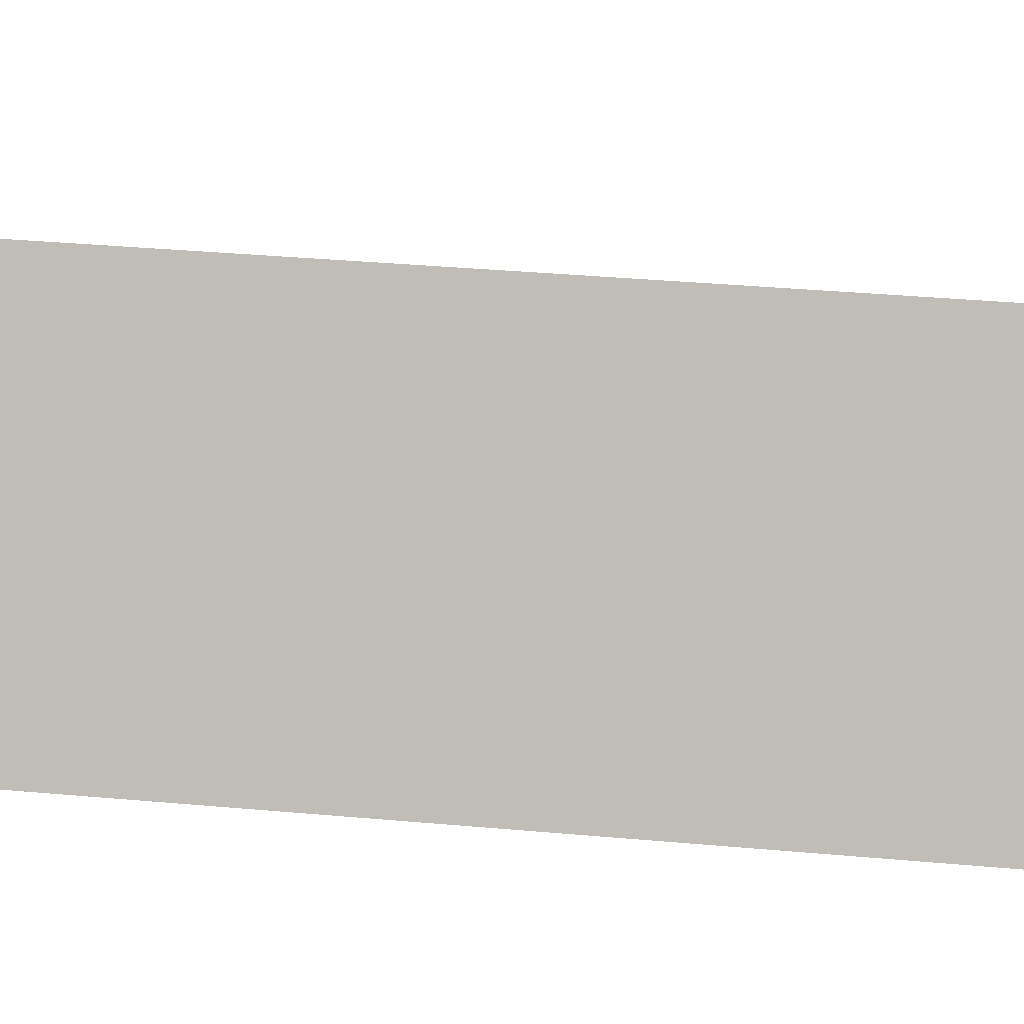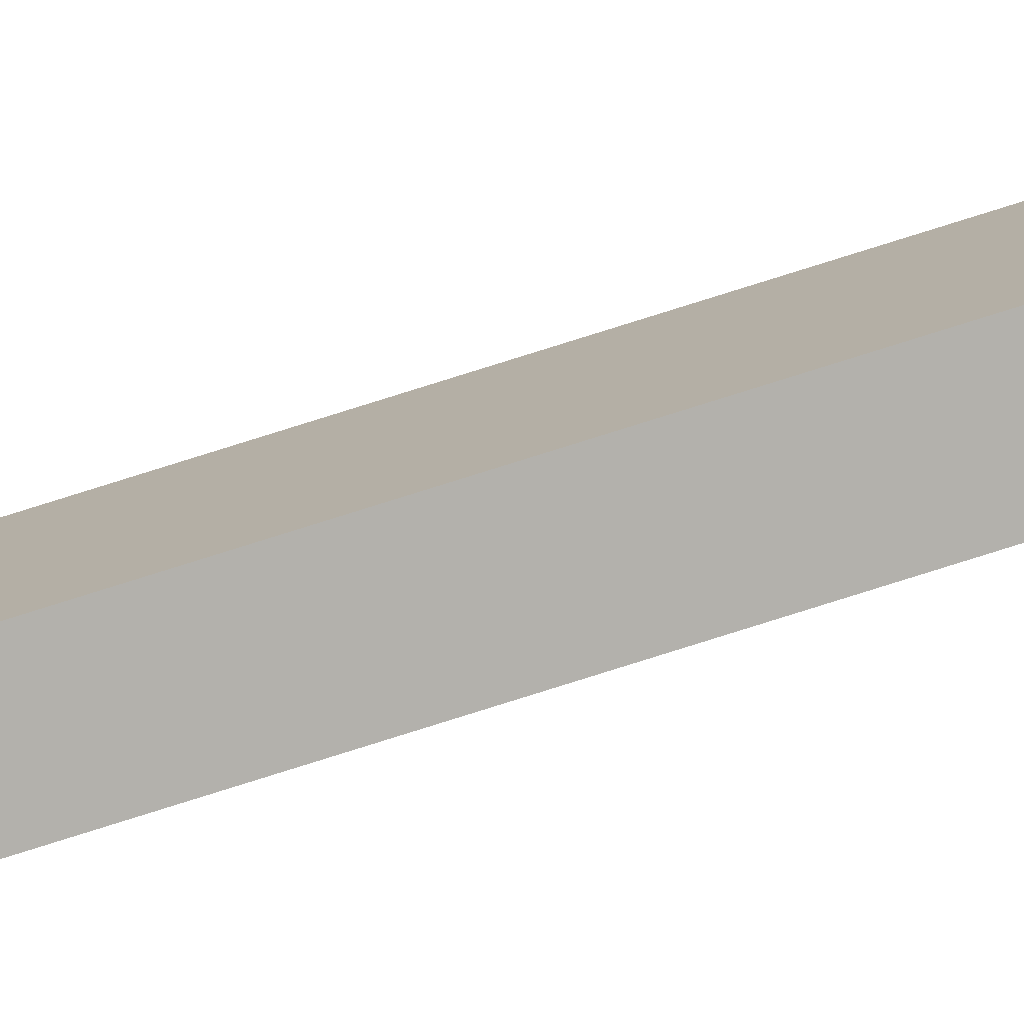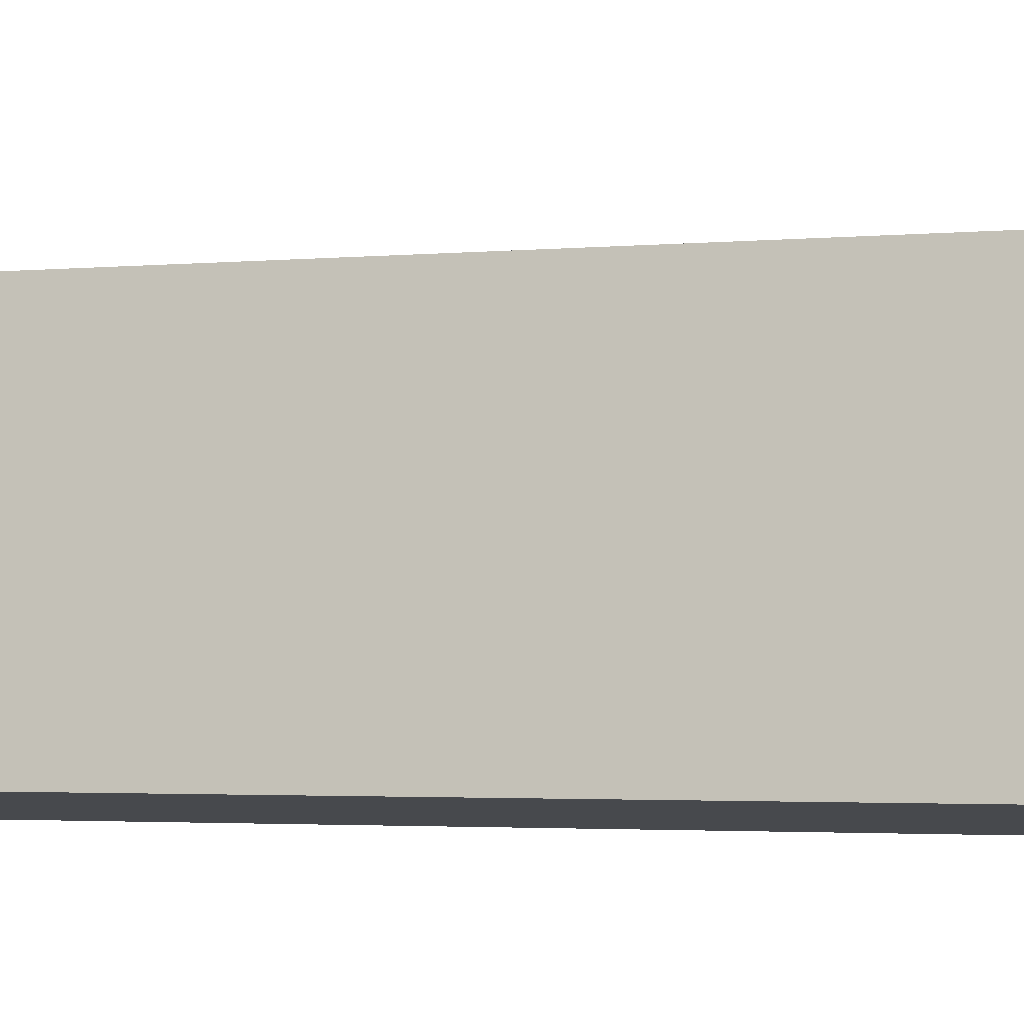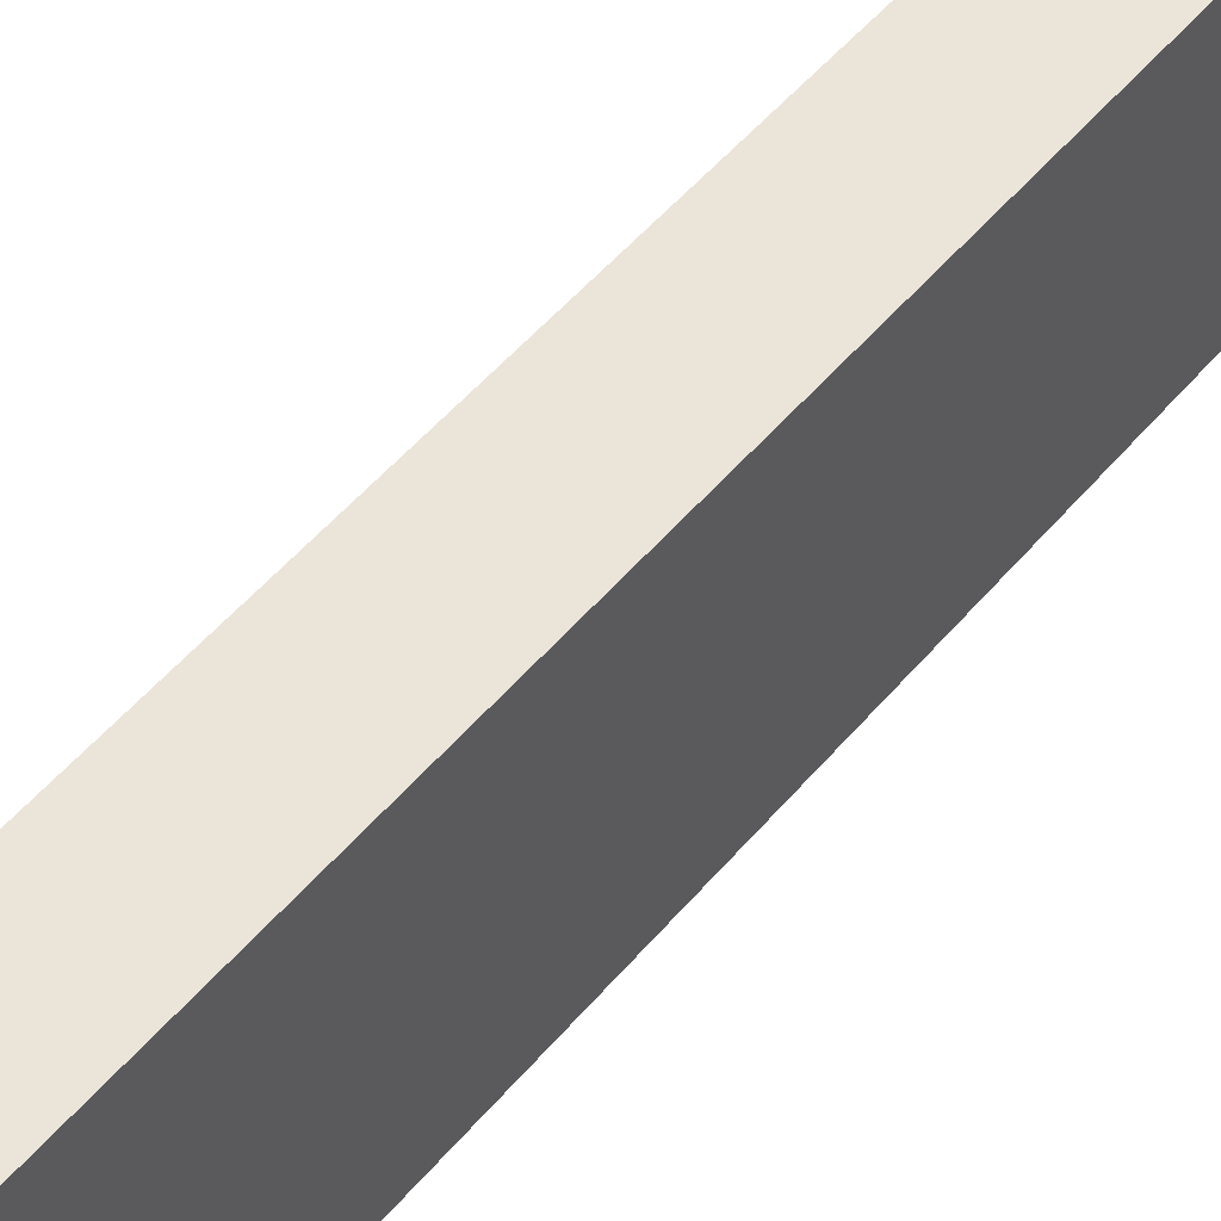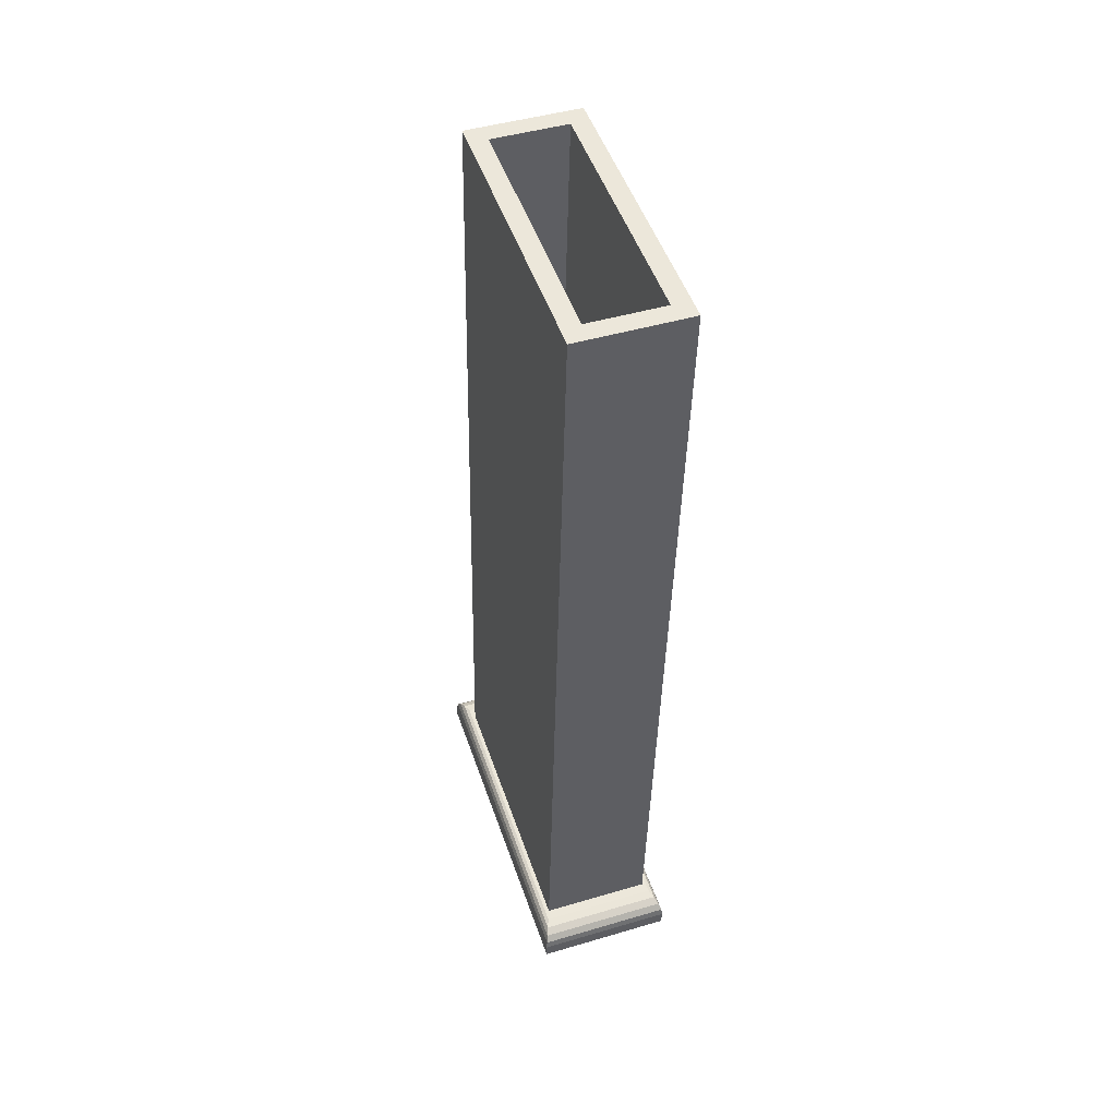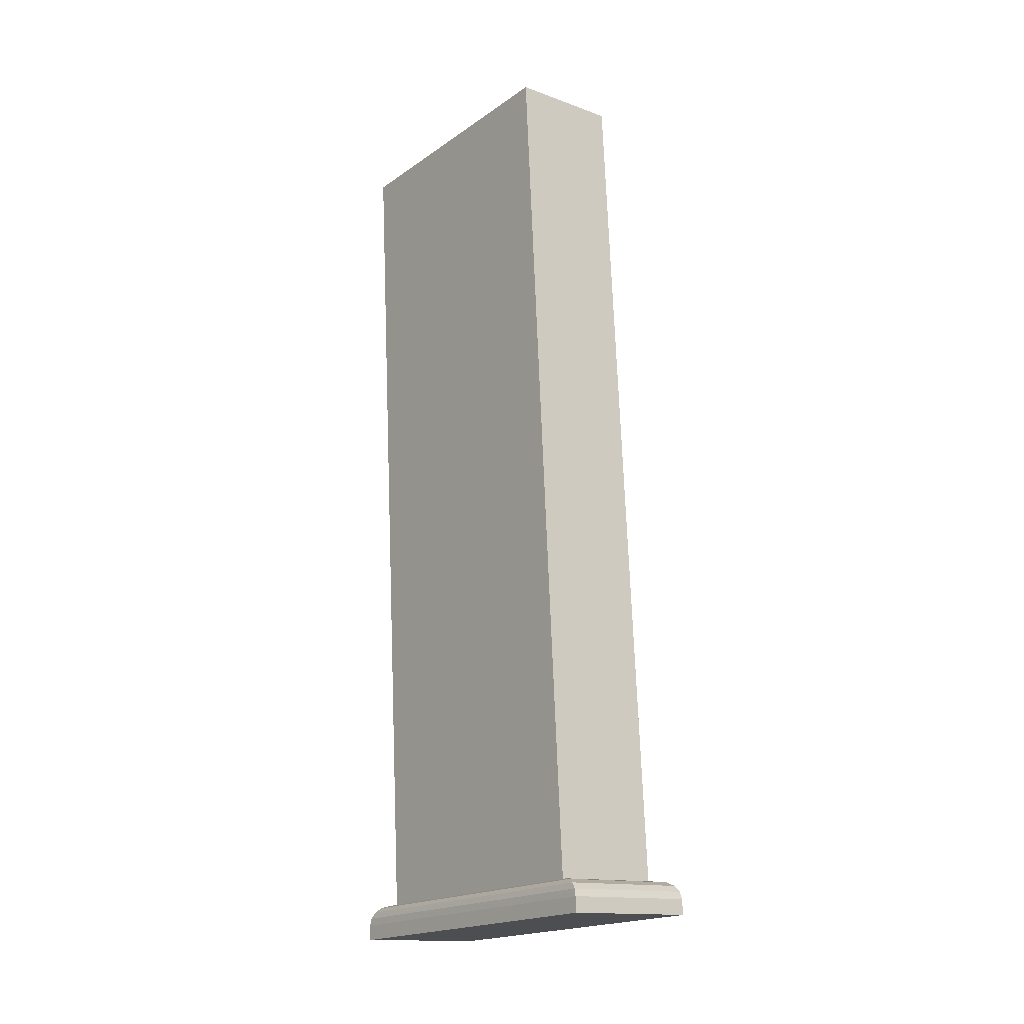
<metadata>
{"format":"obj","ext":"obj","renderer":"f3d","projection":"perspective","resolution":1024,"background":"white","views":[{"elev":3.2,"azim":96.0,"up":"+Z"},{"elev":-77.6,"azim":-73.2,"up":"+Z"},{"elev":-13.1,"azim":109.6,"up":"+Z"},{"elev":51.2,"azim":-139.7,"up":"+Z"},{"elev":46.1,"azim":161.3,"up":"+Y"},{"elev":-14.4,"azim":-38.1,"up":"+Y"}]}
</metadata>
<code>
o Cube
v -0.09975 -0.7569 0.3009
v -0.06692 0.7867 0.1702
v -0.09975 -0.7888 -0.203
v -0.06692 0.759 -0.2681
v 0.09975 -0.7569 0.3009
v 0.06692 0.7867 0.1702
v 0.09975 -0.7888 -0.203
v 0.06692 0.759 -0.2681
v -0.1231 -0.8537 -0.2582
v -0.1231 -0.8143 0.3638
v 0.1231 -0.8537 -0.2582
v 0.1231 -0.8143 0.3638
v -0.1069 -0.79 -0.2211
v -0.1231 -0.8265 -0.2599
v -0.1131 -0.7935 -0.2366
v -0.1184 -0.8017 -0.2494
v -0.1219 -0.8133 -0.2576
v -0.1231 -0.7871 0.3621
v -0.1069 -0.7558 0.319
v -0.1219 -0.7743 0.3582
v -0.1184 -0.7639 0.3486
v -0.1131 -0.7573 0.3348
v 0.1069 -0.79 -0.2211
v 0.1231 -0.8265 -0.2599
v 0.1131 -0.7935 -0.2366
v 0.1184 -0.8017 -0.2494
v 0.1219 -0.8133 -0.2576
v 0.1069 -0.7558 0.319
v 0.1231 -0.7871 0.3621
v 0.1131 -0.7573 0.3348
v 0.1184 -0.7639 0.3486
v 0.1219 -0.7743 0.3582
v -0.09975 0.7888 0.203
v -0.09975 0.7569 -0.3009
v 0.09975 0.7569 -0.3009
v 0.09975 0.7888 0.203
v -0.06692 -0.459 0.2491
v -0.06692 -0.4867 -0.1892
v 0.06692 -0.4867 -0.1892
v 0.06692 -0.459 0.2491
f 1 33 34 3
f 3 34 35 7
f 7 35 36 5
f 5 36 33 1
f 7 5 28 23
f 2 6 40 37
f 29 18 10 12
f 14 24 11 9
f 24 29 12 11
f 9 11 12 10
f 1 3 13 19
f 5 1 19 28
f 3 7 23 13
f 14 18 20 17
f 17 20 21 16
f 16 21 22 15
f 15 22 19 13
f 24 14 17 27
f 27 17 16 26
f 26 16 15 25
f 25 15 13 23
f 29 24 27 32
f 32 27 26 31
f 31 26 25 30
f 30 25 23 28
f 18 29 32 20
f 20 32 31 21
f 21 31 30 22
f 22 30 28 19
f 18 14 9 10
f 2 4 34 33
f 4 8 35 34
f 8 6 36 35
f 6 2 33 36
f 39 38 37 40
f 8 4 38 39
f 6 8 39 40
f 4 2 37 38

</code>
